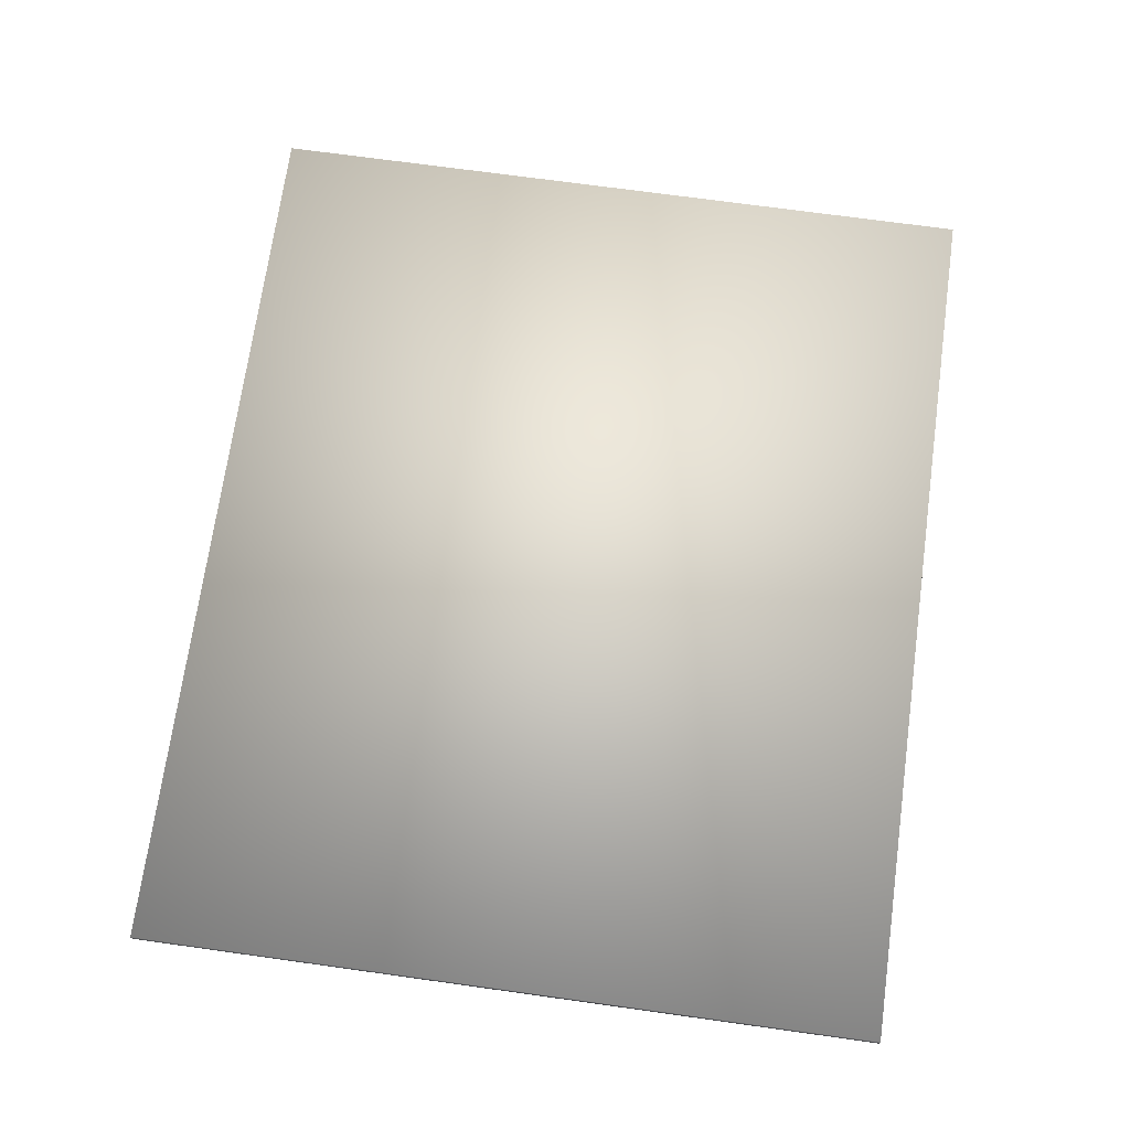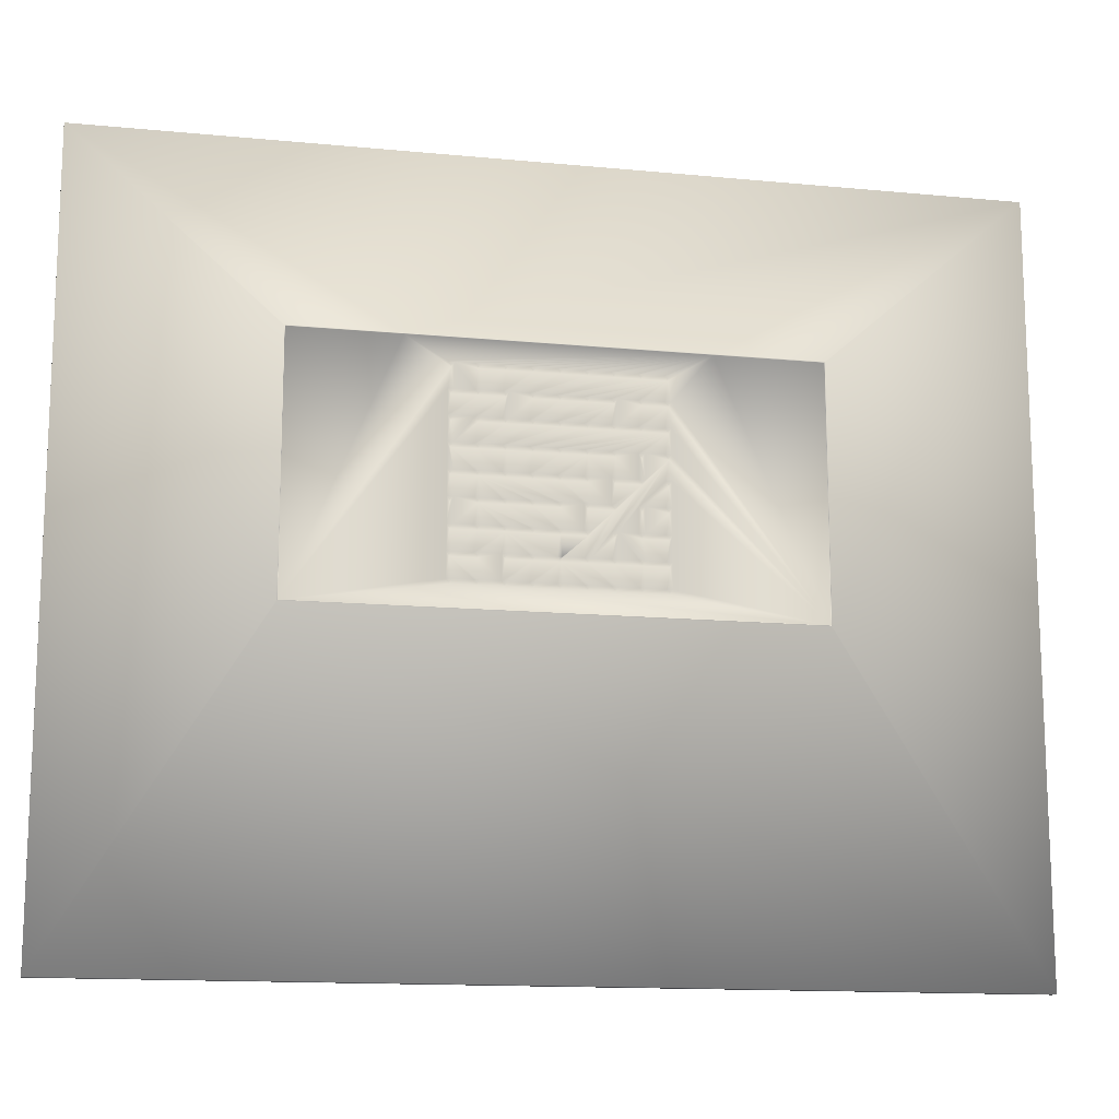
<metadata>
{"format":"obj","ext":"obj","renderer":"f3d","projection":"perspective","resolution":1024,"background":"white","views":[{"elev":71.0,"azim":97.9,"up":"+Y"},{"elev":-14.0,"azim":-12.0,"up":"+Z"}]}
</metadata>
<code>
v -9 -0.05 6
v -5 -0.07905 2.5
v 5 -0.07905 -2.5
v -9 0.15 6
v -5 -0.07905 -2.5
v 5 -0.07905 2.5
v -9 -0.05 -9
v -9 0.15 -9
v 0 0.0375 1
v 1.5 0.0375 1.5
v 1.5 0.0375 2
v 1.5 0.0375 1
v 0 0.0375 -1
v 0 0.0375 -0.5
v 0 0.0375 0.5
v 0 0.0375 0
v 0 0.0375 2
v 0 0.0375 1.5
v 0 0.0375 -2
v 0 0.0375 -1.5
v 0.5 0.0375 -1.5
v 0.5 0.0375 -2
v 0.5 0.0375 1.5
v 0.5 0.0375 2
v 0.5 0.0375 1
v 0.5 0.0375 -1
v 0.5 0.0375 -0.5
v 0.5 0.0375 0.5
v 0.5 0.0375 0
v -0.5 0.0375 0
v -0.5 0.0375 0.5
v -0.5 0.0375 -0.5
v -0.5 0.0375 -1
v -0.5 0.0375 1
v -0.5 0.0375 2
v -0.5 0.0375 1.5
v -0.5 0.0375 -2
v -0.5 0.0375 -1.5
v -1 0.0375 -1.5
v -1 0.0375 -2
v -1 0.0375 1.5
v -1 0.0375 2
v -1 0.0375 1
v -1 0.0375 -1
v -1 0.0375 -0.5
v -1.5 0.0375 0
v -1 0.0375 0.5
v -1 0.0375 0
v 1 0.0375 0
v 1 0.0375 0.5
v 1 0.0375 -0.5
v 1 0.0375 -1
v 1 0.0375 1
v 1 0.0375 2
v 1 0.0375 1.5
v 1 0.0375 -2
v 1 0.0375 -1.5
v 2 0.0375 -1.5
v 2 0.0375 -2
v 2 0.0375 1.5
v -1.5 0.0375 0.5
v -1.5 0.0375 -0.5
v 2 0.0375 2
v 2 0.0375 1
v 2 0.0375 -1
v -1.5 0.0375 -1
v -1.5 0.0375 1
v -1.5 0.0375 2
v -1.5 0.0375 1.5
v -1.5 0.0375 -2
v -1.5 0.0375 -1.5
v -2 0.0375 -1.5
v -2 0.0375 -2
v -2 0.0375 1.5
v -2 0.0375 2
v -2 0.0375 1
v -2 0.0375 -1
v -2 0.0375 -0.5
v -2 0.0375 0.5
v 2 0.0375 -0.5
v 2 0.0375 0.5
v 2 0.0375 0
v 1.5 0.0375 0
v -2 0.0375 0
v 1.5 0.0375 -1.5
v 1.5 0.0375 -2
v 1.5 0.0375 0.5
v 1.5 0.0375 -0.5
v 1.5 0.0375 -1
v 9 -0.05 6
v 9 0.15 6
v 9 -0.05 -9
v 9 0.15 -9
v -0.5568 -0.05 -1.967
v -0.5 -0.05 -2.066
v -0.4432 -0.05 -1.967
v -0.05683 -0.05 -1.967
v 0 -0.05 -1.566
v 0.03938 -0.05 -1.467
v 0.05683 -0.05 -1.467
v 0.05683 -0.05 -1.967
v 0 -0.05 -2.066
v 1.443 -0.05 -0.4672
v 1.057 -0.05 -0.9672
v 0.9432 -0.05 -0.9672
v 1 -0.05 -1.066
v 0.5568 -0.05 -1.467
v 0.9432 -0.05 -1.467
v 1.057 -0.05 -1.467
v 1 -0.05 -1.566
v 0.5 -0.05 -1.566
v 0.5568 -0.05 -1.967
v 0.9432 -0.05 -1.967
v 1.057 -0.05 -1.967
v 1 -0.05 -2.066
v 0.5 -0.05 -2.066
v 0.4432 -0.05 -1.467
v 0.4432 -0.05 -1.967
v 1.557 -0.05 -0.4672
v 1.943 -0.05 -0.4672
v 1.5 -0.05 -0.5656
v 1.943 -0.05 -0.9672
v 1.557 -0.05 -0.9672
v 1.443 -0.05 -0.9672
v 1.5 -0.05 -1.066
v 1.443 -0.05 -1.467
v 1.557 -0.05 -1.467
v 1.5 -0.05 -1.566
v 1.443 -0.05 -1.967
v 1.557 -0.05 -1.967
v 1.5 -0.05 -2.066
v 2.057 -0.05 -1.467
v 2.057 -0.05 -1.967
v 2.057 -0.05 -0.4672
v 2.057 -0.05 0.03281
v 2.057 -0.05 -0.9672
v 2 -0.05 -0.06563
v 2 -0.05 -0.5656
v 2 -0.05 -1.066
v 1.943 -0.05 -1.467
v 2 -0.05 -1.566
v 1.943 -0.05 -1.967
v 2 -0.05 -2.066
v 1.943 -0.05 0.03281
v -2.057 -0.05 2.033
v -2.057 -0.05 1.533
v -2.057 -0.05 1.033
v -2.057 -0.05 0.5328
v -2 -0.05 1.934
v -2.057 -0.05 0.03281
v -2.057 -0.05 -0.4672
v -2.057 -0.05 -0.9672
v -2.057 -0.05 -1.467
v -2.057 -0.05 -1.967
v -1.943 -0.05 2.033
v -1.943 -0.05 1.533
v -2 -0.05 1.434
v -1.943 -0.05 1.033
v -2 -0.05 0.9344
v -1.943 -0.05 0.5328
v -2 -0.05 0.4344
v -2 -0.05 -0.06563
v -2 -0.05 -0.5656
v -2 -0.05 -1.066
v -2 -0.05 -1.566
v -2 -0.05 -2.066
v -1.443 -0.05 2.033
v -1.5 -0.05 1.934
v -1.557 -0.05 2.033
v -1.443 -0.05 1.533
v -1.557 -0.05 1.533
v -1.5 -0.05 1.434
v -1.557 -0.05 0.03281
v -1.943 -0.05 0.03281
v -1.5 -0.05 0.4344
v -1.5 -0.05 -0.06563
v -1.557 -0.05 -0.4672
v -1.943 -0.05 -0.4672
v -1.5 -0.05 -0.5656
v -1.557 -0.05 -0.9672
v -1.943 -0.05 -0.9672
v -1.5 -0.05 -1.066
v -1.557 -0.05 -1.467
v -1.943 -0.05 -1.467
v -1.5 -0.05 -1.566
v -1.557 -0.05 -1.967
v -1.943 -0.05 -1.967
v -1.5 -0.05 -2.066
v -1.557 -0.05 1.033
v -1.5 -0.05 0.9344
v -1.557 -0.05 0.5328
v -1.057 -0.05 1.033
v -1.443 -0.05 1.033
v -1 -0.05 1.434
v -1 -0.05 0.9344
v -1.057 -0.05 0.5328
v -1.443 -0.05 0.5328
v -1 -0.05 0.4344
v -1.057 -0.05 0.03281
v -1.443 -0.05 0.03281
v -1 -0.05 -0.06563
v -1.057 -0.05 -0.4672
v -1.443 -0.05 -0.4672
v -1 -0.05 -0.5656
v -1.057 -0.05 -0.9672
v -1.443 -0.05 -0.9672
v -1 -0.05 -1.066
v -1.057 -0.05 -1.467
v -1.443 -0.05 -1.467
v -1 -0.05 -1.566
v -1.057 -0.05 -1.967
v -1.443 -0.05 -1.967
v -1 -0.05 -2.066
v -1 -0.05 1.934
v -1.057 -0.05 2.033
v -0.9432 -0.05 2.033
v -0.5568 -0.05 2.033
v -0.5 -0.05 1.934
v -0.5568 -0.05 1.533
v -0.9432 -0.05 1.533
v -1.057 -0.05 1.533
v -0.5 -0.05 1.434
v -0.5568 -0.05 1.033
v -0.9432 -0.05 1.033
v -0.5 -0.05 0.9344
v -0.5568 -0.05 0.5328
v -0.9432 -0.05 0.5328
v -0.5 -0.05 0.4344
v -0.5568 -0.05 0.03281
v -0.9432 -0.05 0.03281
v -0.5 -0.05 -0.06563
v -0.5568 -0.05 -0.4672
v -0.9432 -0.05 -0.4672
v -0.5 -0.05 -0.5656
v -0.5568 -0.05 -0.9672
v -0.9432 -0.05 -0.9672
v -0.5 -0.05 -1.066
v -0.5568 -0.05 -1.467
v -0.9432 -0.05 -1.467
v -0.5 -0.05 -1.566
v -0.9432 -0.05 -1.967
v -0.05683 -0.05 -1.467
v -0.4432 -0.05 -1.467
v 0.5568 -0.05 2.033
v 0.5 -0.05 1.934
v 0.4432 -0.05 2.033
v 0.05683 -0.05 2.033
v 0.4432 -0.05 1.533
v 0.05683 -0.05 1.533
v 0.5568 -0.05 1.533
v 0.5 -0.05 1.434
v 0.4432 -0.05 1.033
v 0.05683 -0.05 1.033
v 0.5568 -0.05 1.033
v 0.5 -0.05 0.9344
v 0.4432 -0.05 0.5328
v 0.05683 -0.05 0.5328
v 0.5 -0.05 0.4344
v 0.4432 -0.05 0.03281
v 0.05683 -0.05 0.03281
v 0.5 -0.05 -0.06563
v 0.4432 -0.05 -0.4672
v 0.05683 -0.05 -0.4672
v 0.5 -0.05 -0.5656
v 0.4432 -0.05 -0.9672
v 0.05683 -0.05 -0.9672
v 0.5 -0.05 -1.066
v 0 -0.05 1.934
v -0.05683 -0.05 2.033
v -0.05683 -0.05 1.533
v 0 -0.05 1.434
v -0.05683 -0.05 1.033
v 0 -0.05 0.9344
v -0.05683 -0.05 0.5328
v 0 -0.05 0.4344
v -0.05683 -0.05 0.03281
v 0 -0.05 -0.06563
v -0.05683 -0.05 -0.4672
v 0 -0.05 -0.5656
v -0.05683 -0.05 -0.9672
v 0 -0.05 -1.066
v 1.057 -0.05 1.033
v 1.443 -0.05 1.033
v 1 -0.05 0.9344
v 1 -0.05 1.934
v 0.9432 -0.05 2.033
v 1.057 -0.05 2.033
v 1.443 -0.05 2.033
v 1.443 -0.05 1.533
v 1.057 -0.05 1.533
v 0.9432 -0.05 1.533
v 1 -0.05 1.434
v 0.9432 -0.05 1.033
v 0.9432 -0.05 0.5328
v 0.5568 -0.05 0.5328
v 1.057 -0.05 0.5328
v 1 -0.05 0.4344
v 0.9432 -0.05 0.03281
v 0.5568 -0.05 0.03281
v 1.057 -0.05 0.03281
v 1 -0.05 -0.06563
v 0.9432 -0.05 -0.4672
v 0.5568 -0.05 -0.4672
v 1.057 -0.05 -0.4672
v 1 -0.05 -0.5656
v 1.443 -0.05 0.5328
v 1.5 -0.05 0.9344
v 1.557 -0.05 0.5328
v 1.5 -0.05 0.4344
v 1.443 -0.05 0.03281
v 1.557 -0.05 0.03281
v 1.5 -0.05 -0.06563
v 2.057 -0.05 1.033
v 2.057 -0.05 1.533
v 2.057 -0.05 0.5328
v 2.057 -0.05 2.033
v 2 -0.05 0.9344
v 2 -0.05 0.4344
v 1.943 -0.05 2.033
v 2 -0.05 1.934
v 1.943 -0.05 1.533
v 2 -0.05 1.434
v 1.943 -0.05 1.033
v 1.943 -0.05 0.5328
v 1.557 -0.05 2.033
v 1.5 -0.05 1.934
v 1.557 -0.05 1.533
v 1.5 -0.05 1.434
v 1.557 -0.05 1.033
v 0.5568 -0.05 -0.9672
v -0.4432 -0.05 2.033
v -0.4432 -0.05 1.533
v -0.4432 -0.05 1.033
v -0.4432 -0.05 0.5328
v -0.4432 -0.05 0.03281
v -0.4432 -0.05 -0.4672
v -0.4432 -0.05 -0.9672
v -4.99 -0.05 -2.49
v -4.99 -0.05 2.49
v -5.01 -0.05 -2.5
v -5 -0.05 -2.5
v -5.01 -0.05 2.5
v -5 -0.05 2.5
v 5 -0.05 2.51
v 2.892 -0.05 2.51
v -2.892 -0.05 2.51
v -5 -0.05 2.51
v 5 -0.05 2.5
v 2.857 -0.05 2.49
v 4.99 -0.05 2.49
v -2.857 -0.05 2.49
v 5.01 -0.05 -2.5
v 5.01 -0.05 2.5
v 5 -0.05 -2.5
v 4.99 -0.05 -2.49
v 5 -0.05 -2.51
v -5 -0.05 -2.51
f 4 7 1
f 8 92 7
f 93 90 92
f 91 1 90
f 95 97 96
f 138 119 123
f 137 134 135
f 98 112 113
f 104 126 127
f 250 291 320
f 295 294 317
f 212 211 185
f 272 253 292
f 242 281 237
f 179 206 205
f 300 310 297
f 176 203 202
f 90 346 345
f 269 247 349
f 357 7 92
f 318 144 135
f 8 91 93
f 16 277 260
f 16 260 276
f 16 276 277
f 15 275 257
f 15 257 274
f 15 274 275
f 14 279 263
f 14 263 278
f 14 278 279
f 13 281 266
f 13 266 280
f 13 280 281
f 9 273 253
f 9 253 272
f 9 272 273
f 17 268 247
f 17 247 269
f 17 269 268
f 18 271 249
f 18 249 270
f 18 270 271
f 19 102 101
f 19 101 97
f 19 97 102
f 20 98 100
f 20 99 242
f 20 242 98
f 21 111 107
f 21 107 117
f 21 117 111
f 22 116 112
f 22 112 118
f 22 118 116
f 23 251 250
f 23 250 248
f 23 248 251
f 24 245 244
f 24 244 246
f 24 246 245
f 25 255 254
f 25 254 252
f 25 252 255
f 26 267 330
f 26 330 265
f 26 265 267
f 27 264 303
f 27 303 262
f 27 262 264
f 28 258 295
f 28 295 256
f 28 256 258
f 29 261 299
f 29 299 259
f 29 259 261
f 30 231 335
f 30 335 229
f 30 229 231
f 31 228 334
f 31 334 226
f 31 226 228
f 32 234 336
f 32 336 232
f 32 232 234
f 33 237 337
f 33 337 235
f 33 235 237
f 34 225 333
f 34 333 223
f 34 223 225
f 35 218 331
f 35 331 217
f 35 217 218
f 36 222 332
f 36 332 219
f 36 219 222
f 37 95 96
f 37 96 94
f 37 94 95
f 38 240 243
f 38 243 238
f 38 238 240
f 39 210 239
f 39 239 208
f 39 208 210
f 40 213 241
f 40 241 211
f 40 211 213
f 41 194 220
f 41 220 221
f 41 221 194
f 42 214 216
f 42 216 215
f 42 215 214
f 43 195 224
f 43 224 192
f 43 192 195
f 44 207 236
f 44 236 205
f 44 205 207
f 45 204 233
f 45 233 202
f 45 202 204
f 47 198 227
f 47 227 196
f 47 196 198
f 48 201 230
f 48 230 199
f 48 199 201
f 49 301 300
f 49 300 298
f 49 298 301
f 50 297 296
f 50 296 294
f 50 294 297
f 51 305 304
f 51 304 302
f 51 302 305
f 52 106 104
f 52 104 105
f 52 105 106
f 53 284 282
f 53 282 293
f 53 293 284
f 54 285 287
f 54 287 286
f 54 286 285
f 55 292 290
f 55 290 291
f 55 291 292
f 56 115 114
f 56 114 113
f 56 113 115
f 57 110 109
f 57 109 108
f 57 108 110
f 58 141 132
f 58 132 140
f 58 140 141
f 59 143 133
f 59 133 142
f 59 142 143
f 60 322 314
f 60 314 321
f 60 321 322
f 63 320 316
f 63 316 319
f 63 319 320
f 64 317 313
f 64 313 323
f 64 323 317
f 65 139 136
f 65 136 122
f 65 122 139
f 80 138 134
f 80 134 120
f 80 120 138
f 81 318 315
f 81 315 324
f 81 324 318
f 82 137 135
f 82 135 144
f 82 144 137
f 83 312 311
f 83 311 310
f 83 310 312
f 87 309 308
f 87 308 306
f 87 306 309
f 88 121 119
f 88 119 103
f 88 103 121
f 89 125 123
f 89 123 124
f 89 124 125
f 12 307 329
f 12 329 283
f 12 283 307
f 11 326 325
f 11 325 288
f 11 288 326
f 10 328 327
f 10 327 289
f 10 289 328
f 86 131 130
f 86 130 129
f 86 129 131
f 85 128 127
f 85 127 126
f 85 126 128
f 84 162 174
f 84 174 150
f 84 150 162
f 79 161 160
f 79 160 148
f 79 148 161
f 78 163 178
f 78 178 151
f 78 151 163
f 77 164 181
f 77 181 152
f 77 152 164
f 76 159 158
f 76 158 147
f 76 147 159
f 75 149 155
f 75 155 145
f 75 145 149
f 74 157 156
f 74 156 146
f 74 146 157
f 73 166 187
f 73 187 154
f 73 154 166
f 72 165 184
f 72 184 153
f 72 153 165
f 71 185 209
f 71 209 183
f 71 183 185
f 70 188 212
f 70 212 186
f 70 186 188
f 69 172 170
f 69 170 171
f 69 171 172
f 68 168 167
f 68 167 169
f 68 169 168
f 67 190 193
f 67 193 189
f 67 189 190
f 66 182 206
f 66 206 180
f 66 180 182
f 62 179 203
f 62 203 177
f 62 177 179
f 61 175 197
f 61 197 191
f 61 191 175
f 46 176 200
f 46 200 173
f 46 173 176
f 5 339 2
f 340 341 5
f 2 340 5
f 342 2 343
f 2 344 345
f 344 6 348
f 6 339 351
f 347 343 2
f 6 352 353
f 3 354 352
f 3 350 355
f 6 353 348
f 3 338 5
f 3 356 354
f 3 357 356
f 5 341 357
f 4 8 7
f 8 93 92
f 93 91 90
f 91 4 1
f 95 102 97
f 123 125 122
f 122 136 138
f 138 120 119
f 119 121 123
f 123 122 138
f 137 120 134
f 140 127 128
f 128 126 109
f 110 108 107
f 128 109 110
f 141 140 128
f 142 133 141
f 130 142 141
f 130 141 128
f 129 130 128
f 110 107 111
f 129 128 110
f 114 129 110
f 111 117 100
f 114 110 111
f 113 114 111
f 111 100 98
f 98 97 101
f 98 101 118
f 113 111 98
f 98 118 112
f 125 124 104
f 104 106 108
f 104 108 109
f 127 125 104
f 104 109 126
f 168 169 155
f 155 149 156
f 156 157 171
f 155 156 171
f 215 167 168
f 168 155 171
f 168 171 170
f 214 215 168
f 217 216 214
f 269 331 218
f 218 217 214
f 214 168 170
f 214 170 221
f 268 269 218
f 218 214 221
f 218 221 220
f 246 247 268
f 268 218 220
f 268 220 219
f 245 246 268
f 286 244 245
f 288 287 285
f 285 286 245
f 245 268 219
f 245 219 332
f 326 288 285
f 285 245 332
f 285 332 270
f 319 325 326
f 326 285 270
f 326 270 249
f 320 319 326
f 321 314 320
f 327 321 320
f 320 326 249
f 320 249 248
f 289 327 320
f 290 289 320
f 320 248 250
f 291 290 320
f 189 158 159
f 160 161 191
f 189 159 160
f 192 193 190
f 190 189 160
f 190 160 191
f 195 192 190
f 223 224 195
f 272 333 225
f 225 223 195
f 195 190 191
f 195 191 197
f 273 272 225
f 225 195 197
f 225 197 196
f 252 253 273
f 273 225 196
f 273 196 227
f 255 252 273
f 293 254 255
f 283 282 284
f 284 293 255
f 255 273 227
f 255 227 226
f 307 283 284
f 284 255 226
f 284 226 334
f 323 329 307
f 307 284 334
f 307 334 274
f 317 323 307
f 324 315 317
f 308 324 317
f 317 307 274
f 317 274 257
f 306 308 317
f 296 306 317
f 317 257 256
f 317 256 295
f 294 296 317
f 183 184 165
f 165 154 187
f 165 187 186
f 185 183 165
f 208 209 185
f 211 210 208
f 212 213 211
f 165 186 212
f 211 208 185
f 185 165 212
f 220 194 192
f 220 192 224
f 222 219 220
f 270 332 222
f 248 249 271
f 271 270 222
f 222 220 224
f 222 224 223
f 251 248 271
f 271 222 223
f 271 223 333
f 291 250 251
f 251 271 333
f 251 333 272
f 292 291 251
f 254 293 292
f 252 254 292
f 292 251 272
f 253 252 292
f 239 210 238
f 207 239 238
f 235 236 207
f 280 337 237
f 237 235 207
f 207 238 243
f 242 99 281
f 207 243 242
f 281 280 237
f 237 207 242
f 266 267 265
f 265 264 262
f 262 263 279
f 279 278 336
f 234 232 233
f 279 336 234
f 265 262 279
f 266 265 279
f 234 233 204
f 266 279 234
f 280 266 234
f 204 202 203
f 280 234 204
f 337 280 204
f 204 203 179
f 179 177 178
f 178 163 152
f 178 152 181
f 337 204 179
f 179 178 181
f 179 181 180
f 235 337 179
f 236 235 179
f 179 180 206
f 205 236 179
f 294 295 258
f 258 259 299
f 258 299 298
f 297 294 258
f 306 296 297
f 311 309 306
f 310 311 306
f 297 258 298
f 310 306 297
f 297 298 300
f 302 301 298
f 298 299 261
f 261 259 260
f 277 276 335
f 261 260 277
f 302 298 261
f 303 305 302
f 303 302 261
f 277 335 231
f 303 261 277
f 262 303 277
f 231 229 230
f 262 277 231
f 263 262 231
f 231 230 201
f 201 199 200
f 176 173 174
f 201 200 176
f 263 231 201
f 278 263 201
f 176 174 162
f 278 201 176
f 336 278 176
f 176 162 178
f 176 178 177
f 232 336 176
f 233 232 176
f 176 177 203
f 202 233 176
f 90 1 346
f 349 351 145
f 349 145 155
f 319 316 349
f 325 319 349
f 349 155 169
f 349 169 167
f 288 325 349
f 287 288 349
f 349 167 215
f 349 215 216
f 286 287 349
f 244 286 349
f 349 216 217
f 349 217 331
f 246 244 349
f 247 246 349
f 349 331 269
f 357 341 340
f 342 343 347
f 347 346 1
f 90 345 344
f 344 348 353
f 352 354 356
f 90 344 353
f 90 353 352
f 342 347 1
f 340 342 1
f 92 90 352
f 92 352 356
f 340 1 7
f 92 356 357
f 357 340 7
f 115 113 112
f 116 118 101
f 115 112 116
f 129 114 115
f 142 130 131
f 131 129 115
f 116 101 102
f 96 97 98
f 98 242 243
f 240 238 210
f 98 243 240
f 94 96 98
f 94 98 240
f 240 210 211
f 240 211 241
f 94 240 241
f 213 212 188
f 94 241 213
f 95 94 213
f 188 186 187
f 188 187 166
f 154 165 153
f 208 239 207
f 207 205 206
f 182 180 181
f 207 206 182
f 209 208 207
f 183 209 207
f 182 181 164
f 183 207 182
f 184 183 182
f 184 182 164
f 153 184 164
f 152 163 151
f 153 164 152
f 151 178 162
f 151 162 150
f 260 259 258
f 258 256 257
f 275 274 334
f 258 257 275
f 276 260 258
f 335 276 258
f 275 334 228
f 335 258 275
f 229 335 275
f 228 226 227
f 229 275 228
f 230 229 228
f 228 227 198
f 198 196 197
f 175 191 161
f 198 197 175
f 230 228 198
f 199 230 198
f 199 198 175
f 200 199 175
f 200 175 161
f 173 200 161
f 148 160 159
f 174 173 161
f 148 159 147
f 174 161 148
f 150 174 148
f 143 142 131
f 132 141 133
f 125 127 140
f 139 122 125
f 134 138 136
f 139 125 140
f 136 139 140
f 136 140 132
f 193 192 194
f 194 221 170
f 172 171 157
f 194 170 172
f 189 193 194
f 158 189 194
f 158 194 172
f 147 158 172
f 147 172 157
f 147 157 146
f 146 156 149
f 149 145 351
f 351 339 338
f 355 350 349
f 349 316 320
f 349 320 314
f 149 351 338
f 146 149 338
f 355 349 314
f 322 321 327
f 355 314 322
f 147 146 338
f 148 147 338
f 322 327 328
f 328 289 290
f 290 292 293
f 290 293 282
f 328 290 282
f 328 282 283
f 150 148 338
f 151 150 338
f 322 328 283
f 322 283 329
f 152 151 338
f 153 152 338
f 322 329 323
f 313 317 315
f 322 323 313
f 154 153 338
f 166 154 338
f 355 322 313
f 355 313 315
f 166 338 355
f 188 166 355
f 355 315 318
f 318 324 308
f 308 309 311
f 312 310 300
f 318 308 311
f 312 300 301
f 318 311 312
f 213 188 355
f 95 213 355
f 312 301 302
f 312 302 304
f 102 95 355
f 116 102 355
f 312 304 305
f 305 303 264
f 264 265 330
f 267 266 281
f 305 264 330
f 267 281 99
f 305 330 267
f 267 99 100
f 267 100 117
f 305 267 117
f 107 108 106
f 305 117 107
f 312 305 107
f 107 106 105
f 312 107 105
f 115 116 355
f 131 115 355
f 318 312 105
f 318 105 104
f 143 131 355
f 133 143 355
f 124 123 121
f 124 121 103
f 132 133 355
f 136 132 355
f 104 124 103
f 119 120 137
f 318 104 103
f 103 119 137
f 103 137 144
f 134 136 355
f 135 134 355
f 318 103 144
f 135 355 318
f 8 4 91
f 20 100 99
f 5 338 339
f 2 342 340
f 346 347 2
f 2 6 344
f 345 346 2
f 349 350 6
f 6 2 339
f 351 349 6
f 6 3 352
f 3 6 350
f 3 355 338
f 3 5 357

</code>
